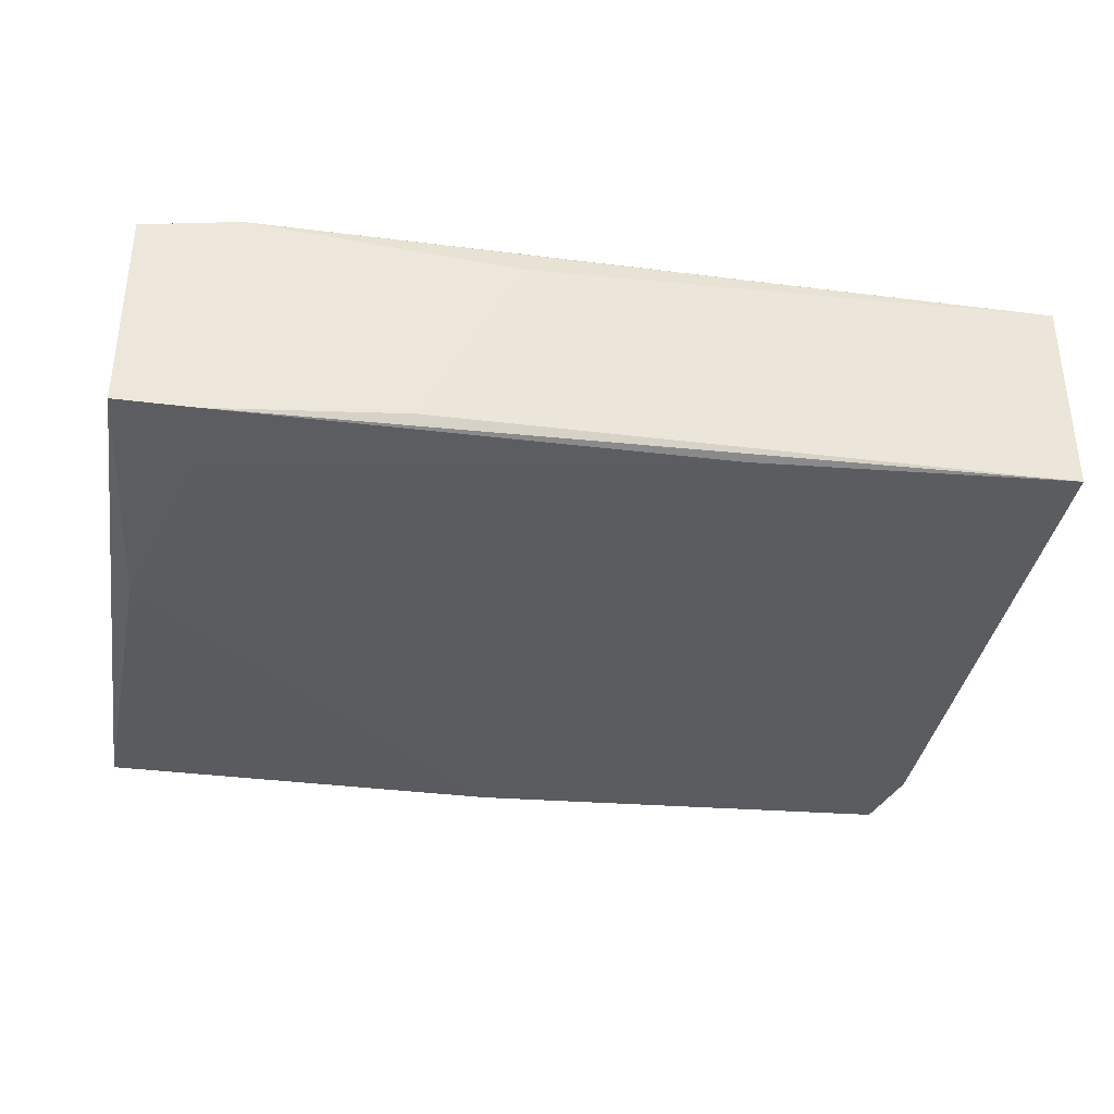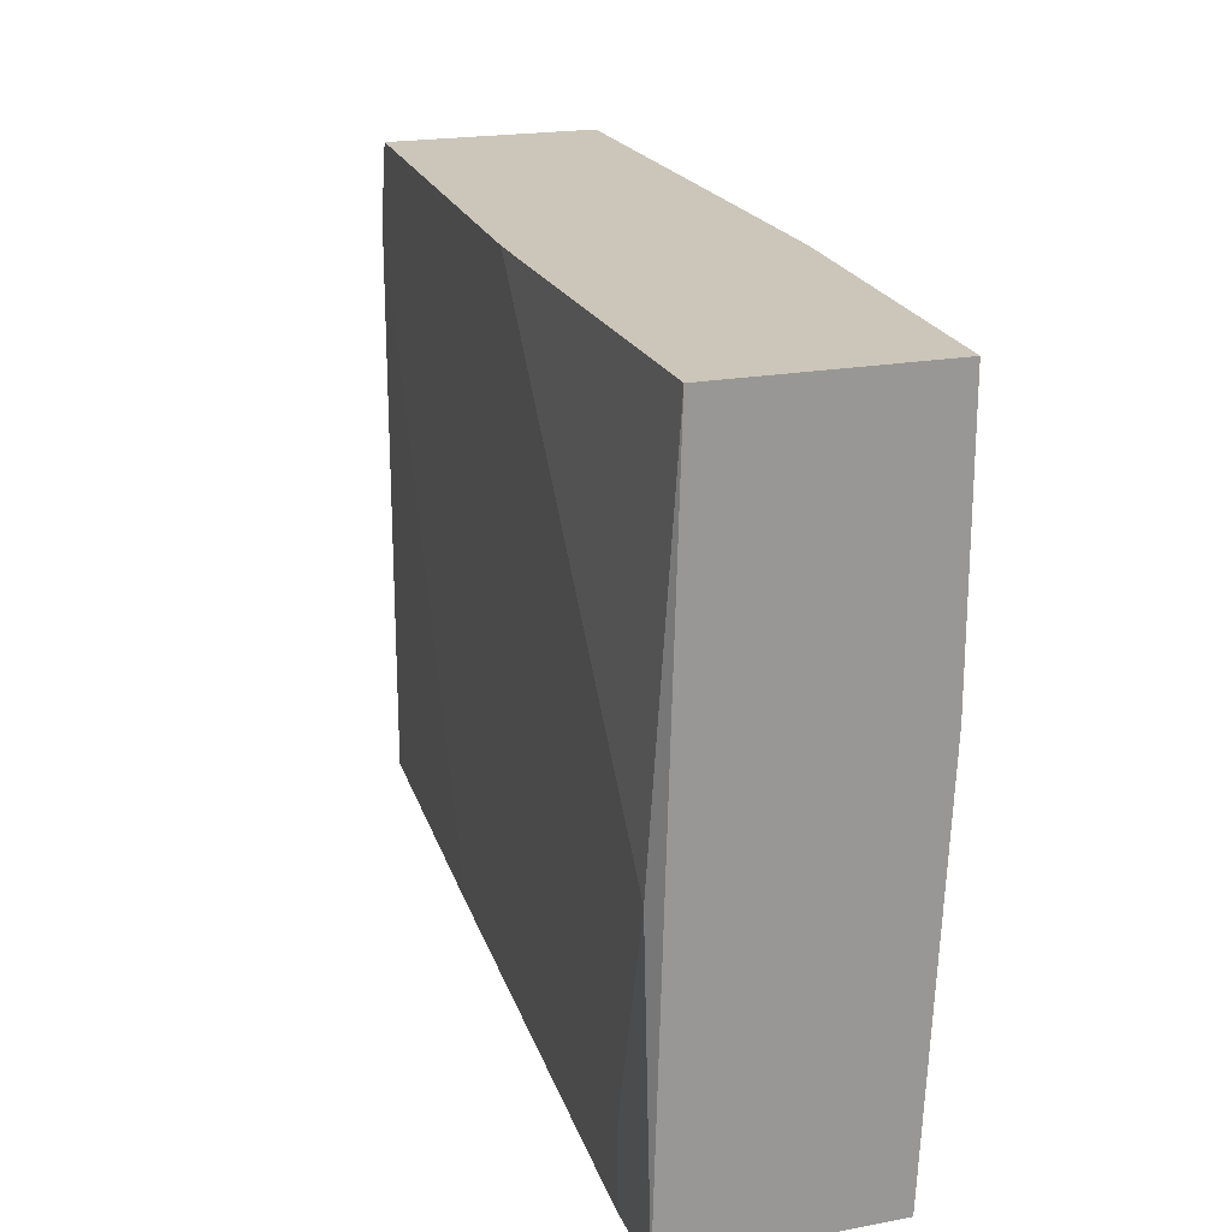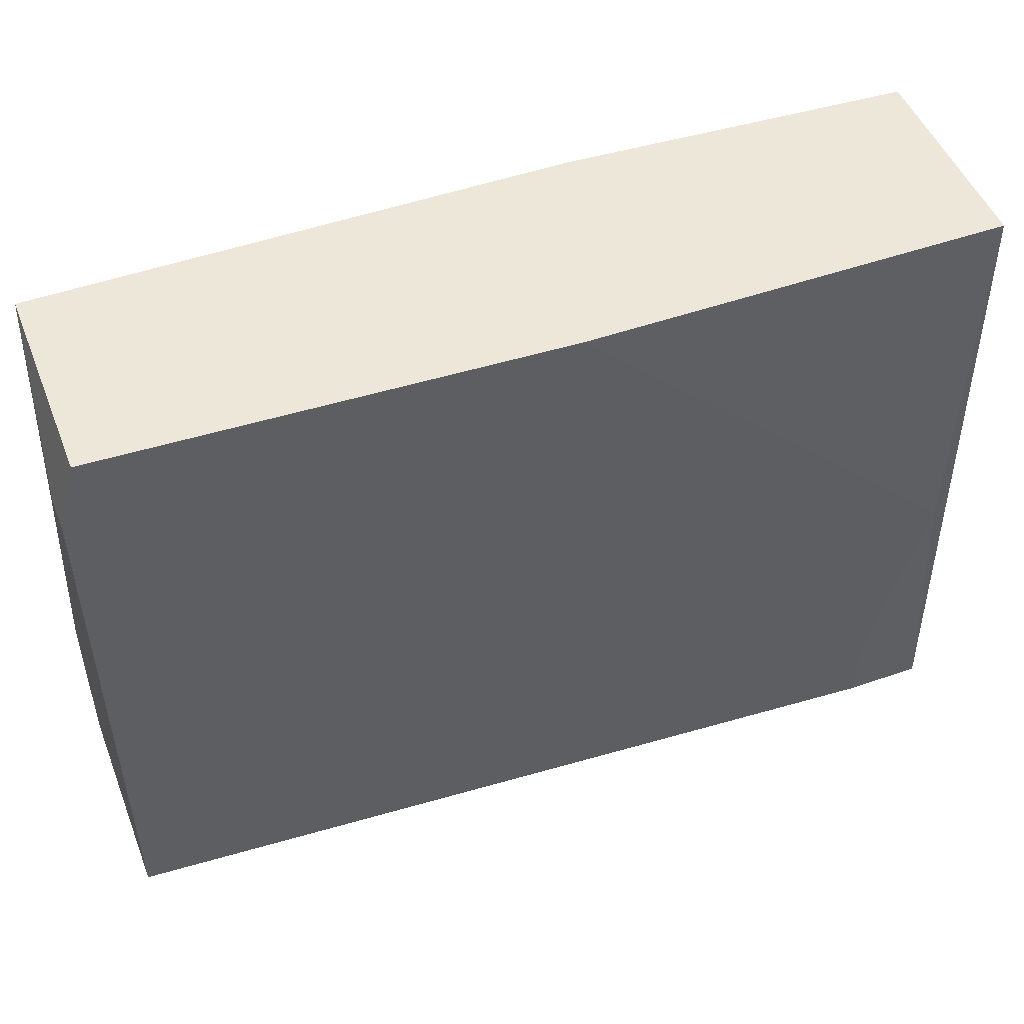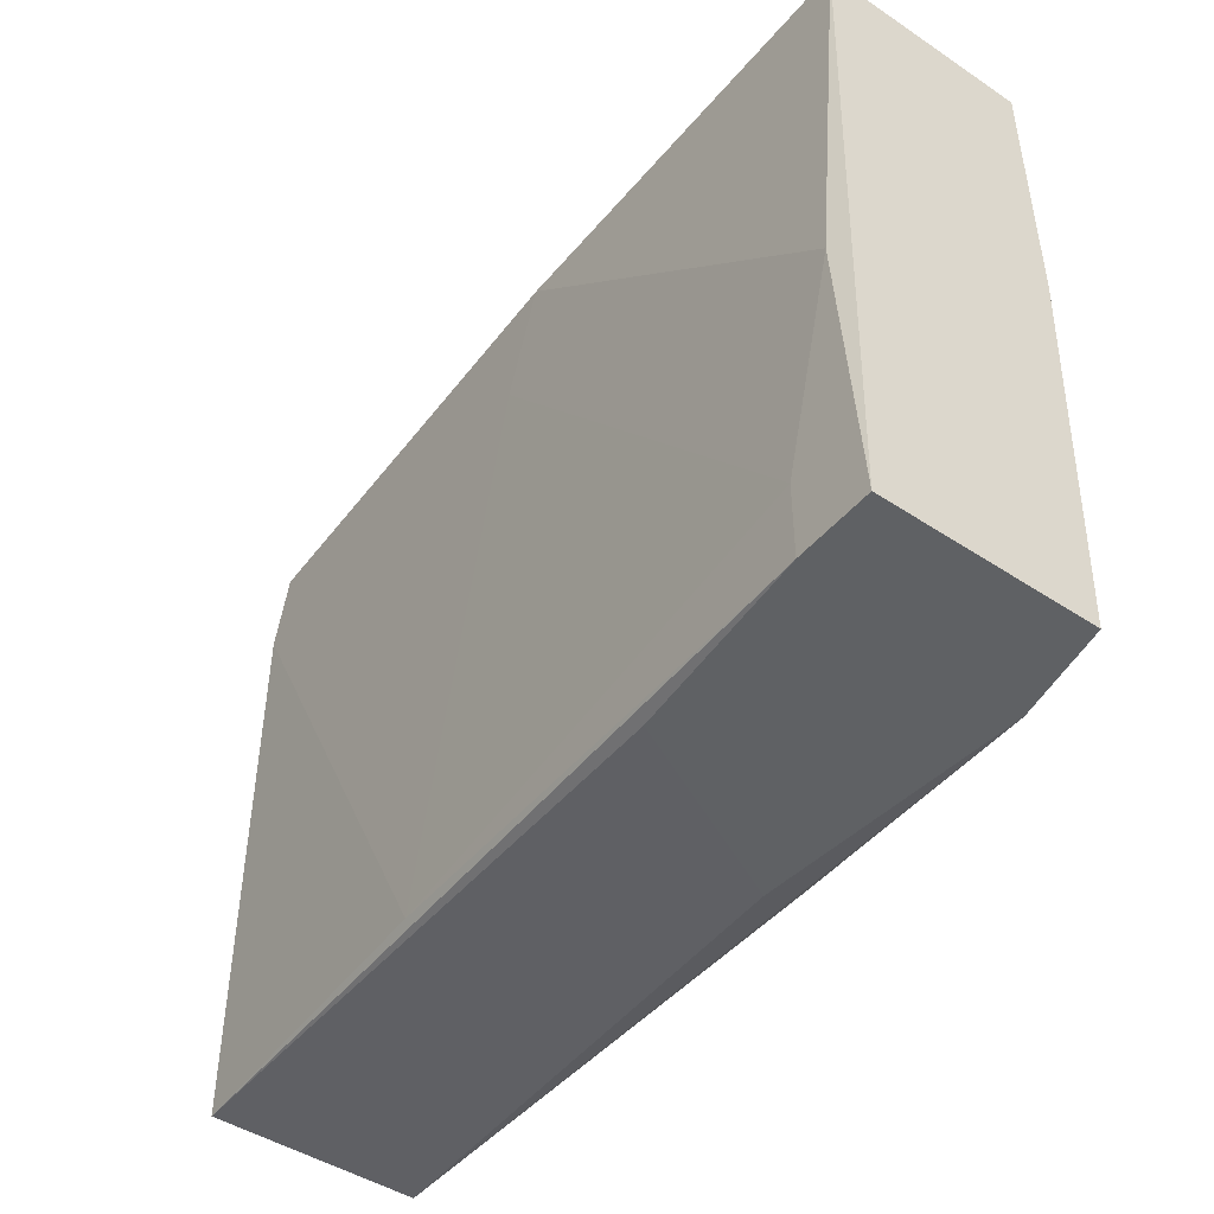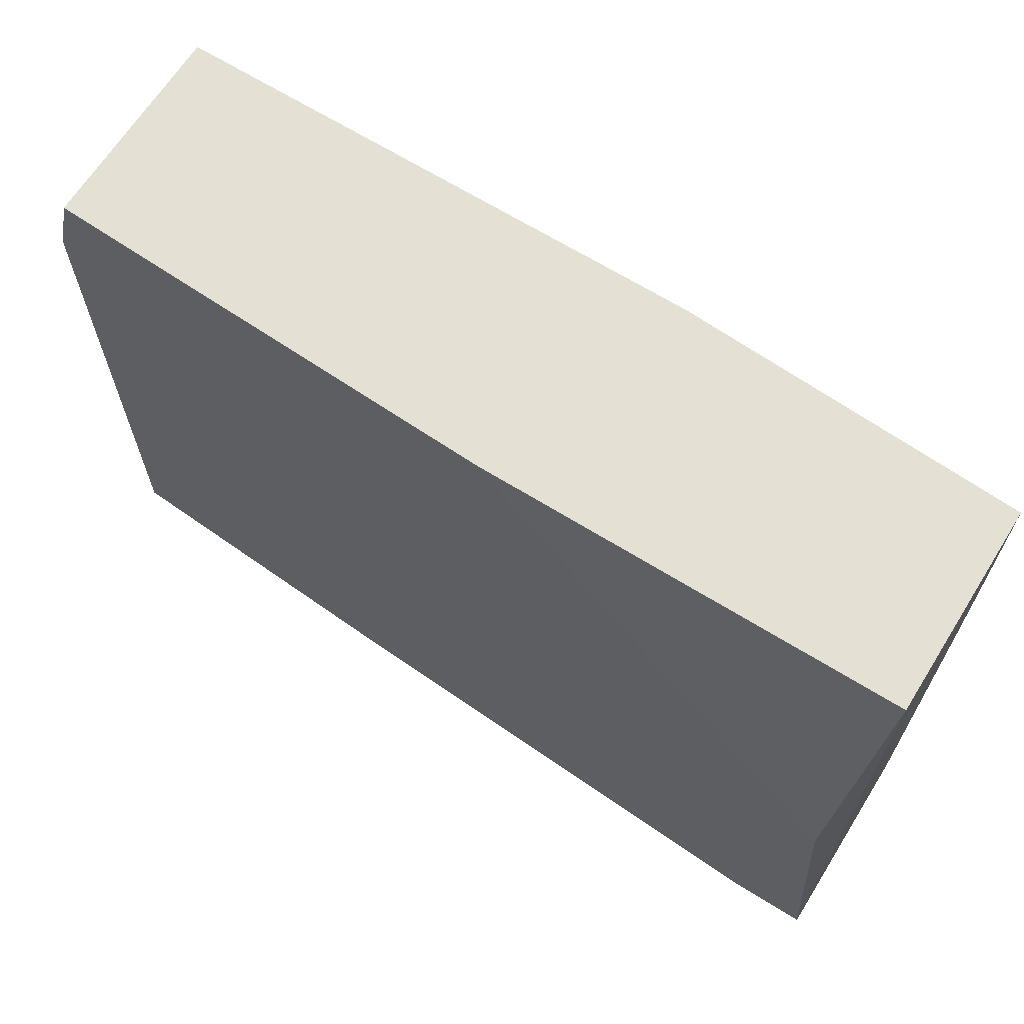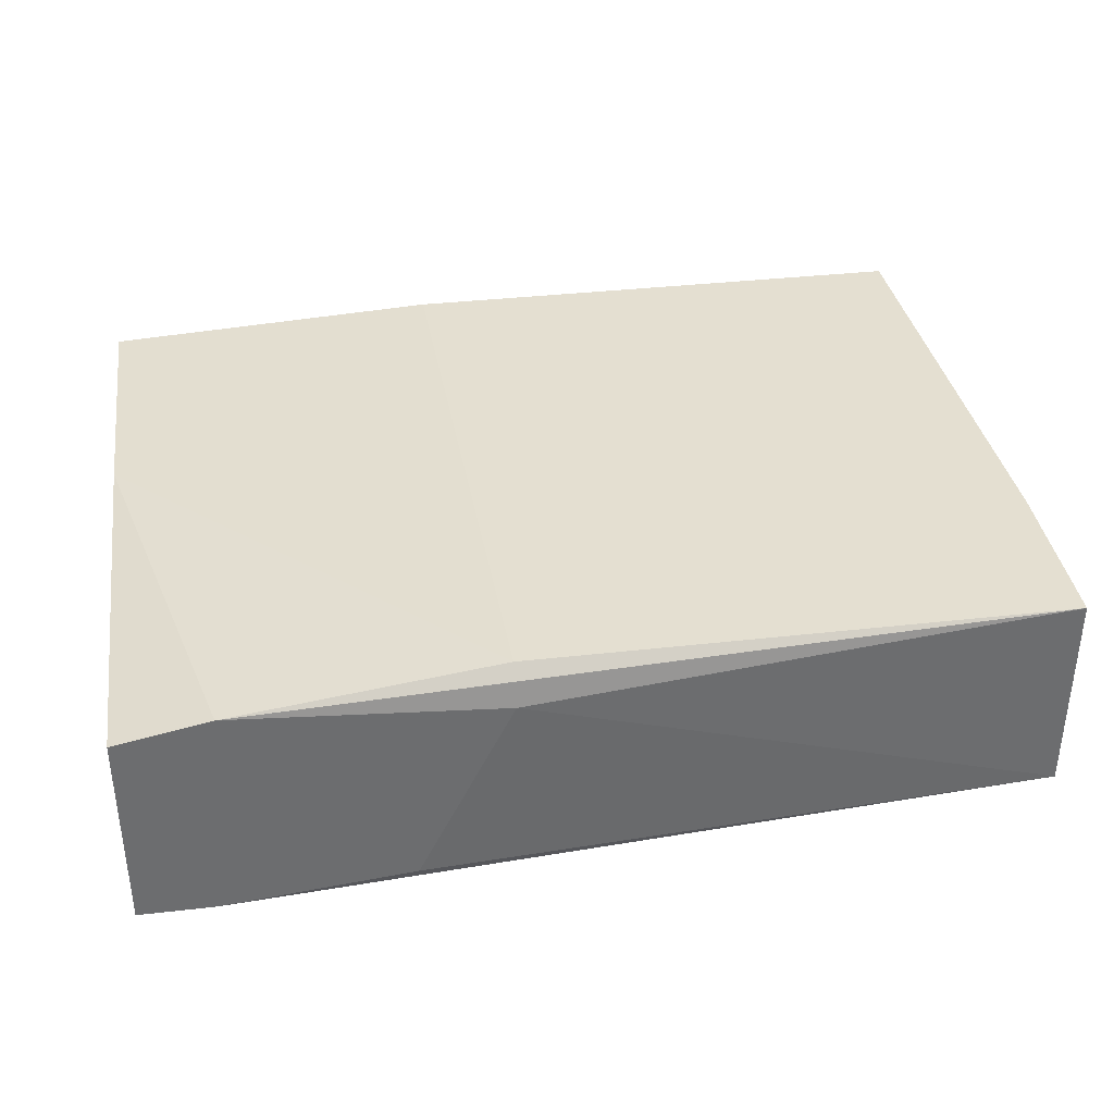
<metadata>
{"format":"obj","ext":"obj","renderer":"f3d","projection":"perspective","resolution":1024,"background":"white","views":[{"elev":-36.1,"azim":-9.4,"up":"+Z"},{"elev":20.8,"azim":-108.6,"up":"+Y"},{"elev":49.6,"azim":158.8,"up":"+Y"},{"elev":-45.7,"azim":-127.3,"up":"+Y"},{"elev":66.0,"azim":-147.9,"up":"+Y"},{"elev":36.6,"azim":-8.4,"up":"+Z"}]}
</metadata>
<code>
v 0.01592 -0.01444 -0.03487
v 0.01592 -0.01952 -0.03487
v 0.01718 -0.01952 -0.01967
v 0.04124 0.01723 -0.0336
v 0.03872 0.02484 -0.0336
v 0.06912 0.02484 -0.0184
v 0.06912 0.02484 -0.03234
v 0.03365 0.02484 -0.0184
v 0.03492 -0.01952 -0.02094
v 0.03492 -0.01825 -0.0184
v 0.01212 -0.000505 -0.03487
v 0.04885 -0.01825 -0.0336
v 0.07039 0.01977 -0.0298
v 0.07039 0.01977 -0.03234
v 0.07039 -0.01825 -0.0184
v 0.07039 -0.01825 -0.03234
v 0.07039 -0.006843 -0.0184
v 0.02859 -0.01952 -0.0336
v 0.01084 0.007089 -0.01967
v 0.01084 -0.01952 -0.03487
v 0.01084 -0.01952 -0.02094
v 0.01084 0.02484 -0.0336
v 0.01084 0.02484 -0.01967
f 1 12 2
f 6 7 22
f 20 19 22
f 6 22 23
f 22 19 23
f 17 6 15
f 16 17 15
f 3 15 10
f 19 3 10
f 15 6 10
f 19 20 21
f 3 19 21
f 20 3 21
f 6 23 8
f 23 19 8
f 19 10 8
f 10 6 8
f 20 22 11
f 7 6 14
f 17 16 14
f 14 16 12
f 22 7 5
f 11 22 5
f 3 20 9
f 16 15 9
f 15 3 9
f 9 20 18
f 16 9 18
f 20 11 1
f 7 14 4
f 14 12 4
f 11 5 4
f 5 7 4
f 1 11 4
f 12 1 4
f 6 17 13
f 17 14 13
f 14 6 13
f 12 16 2
f 18 20 2
f 16 18 2
f 20 1 2

</code>
